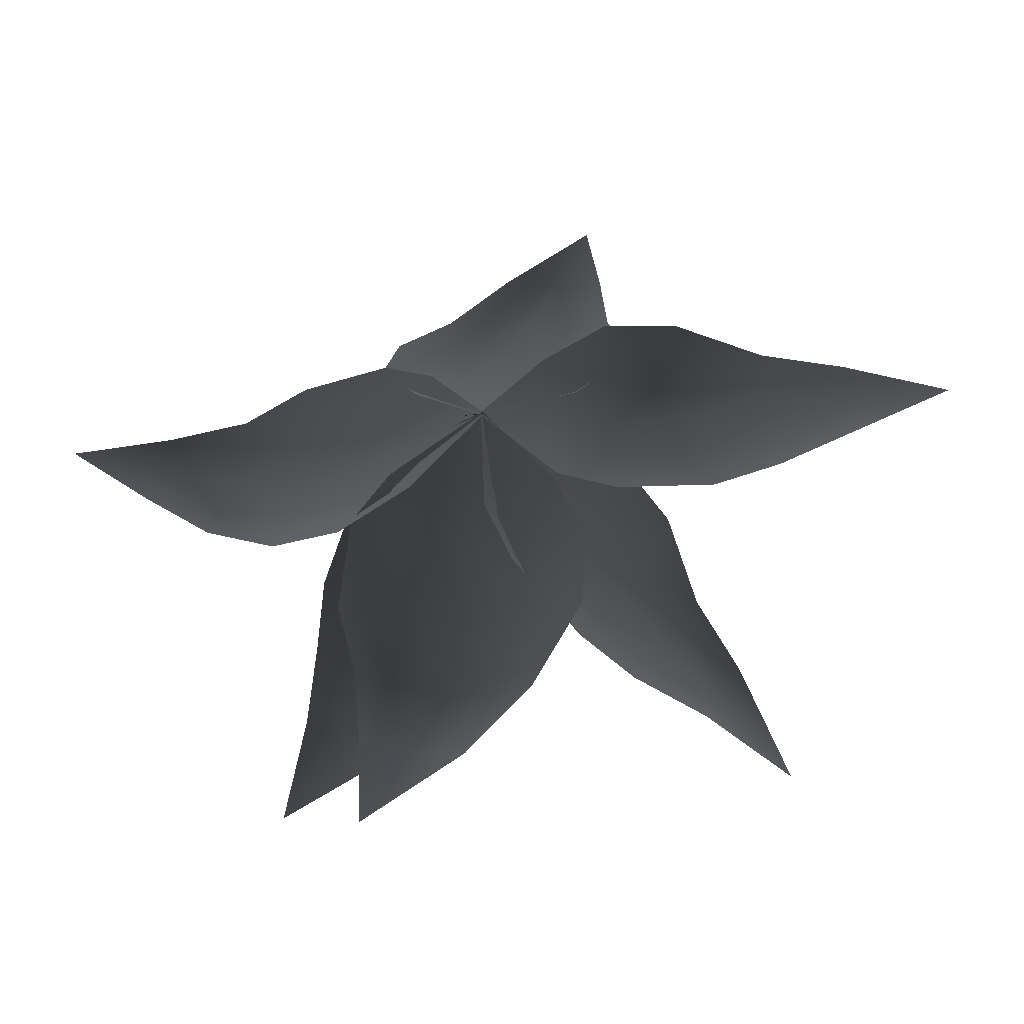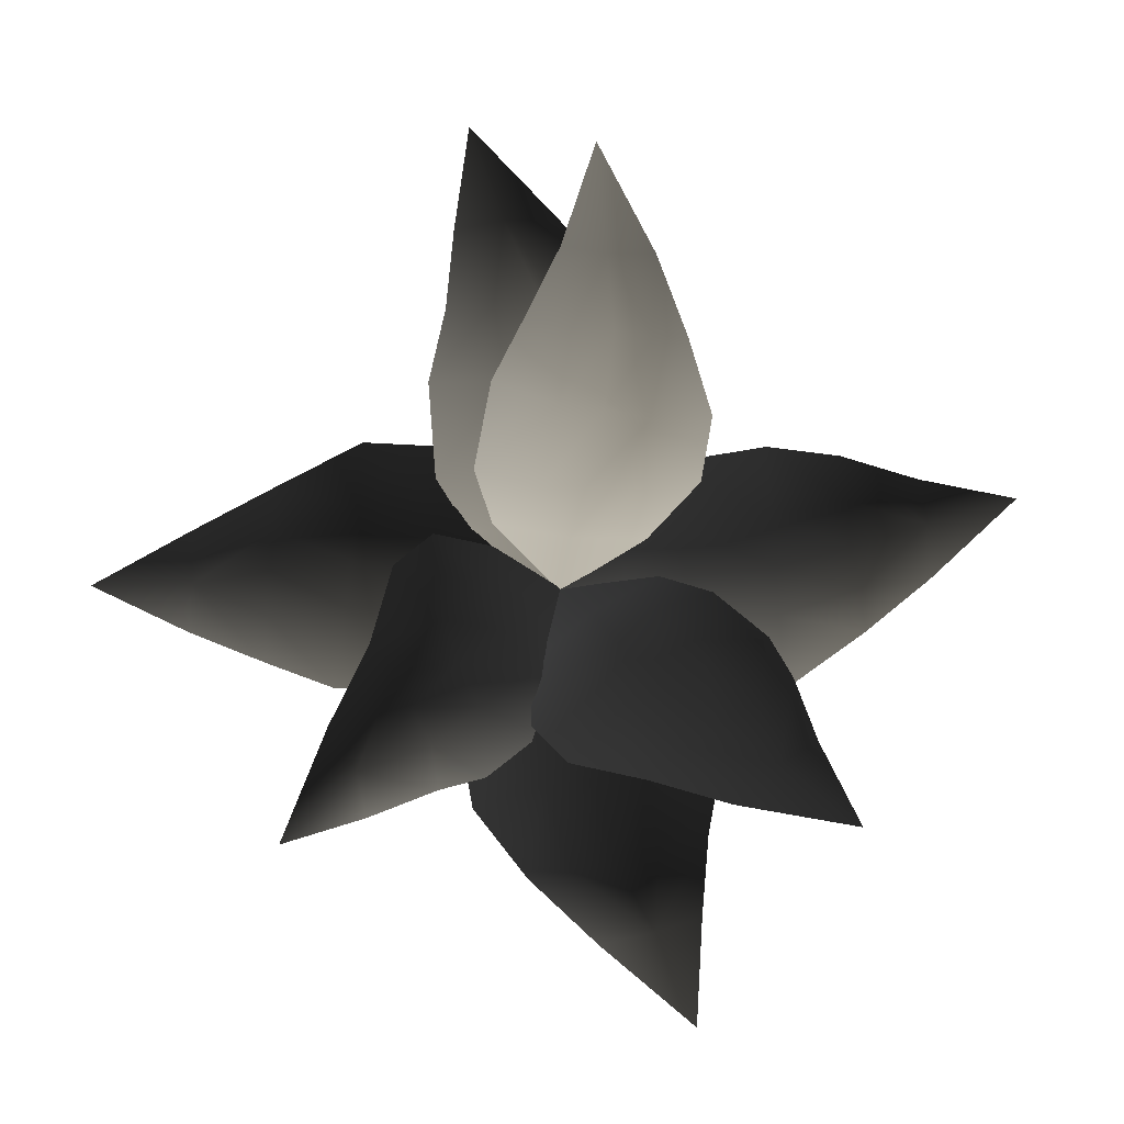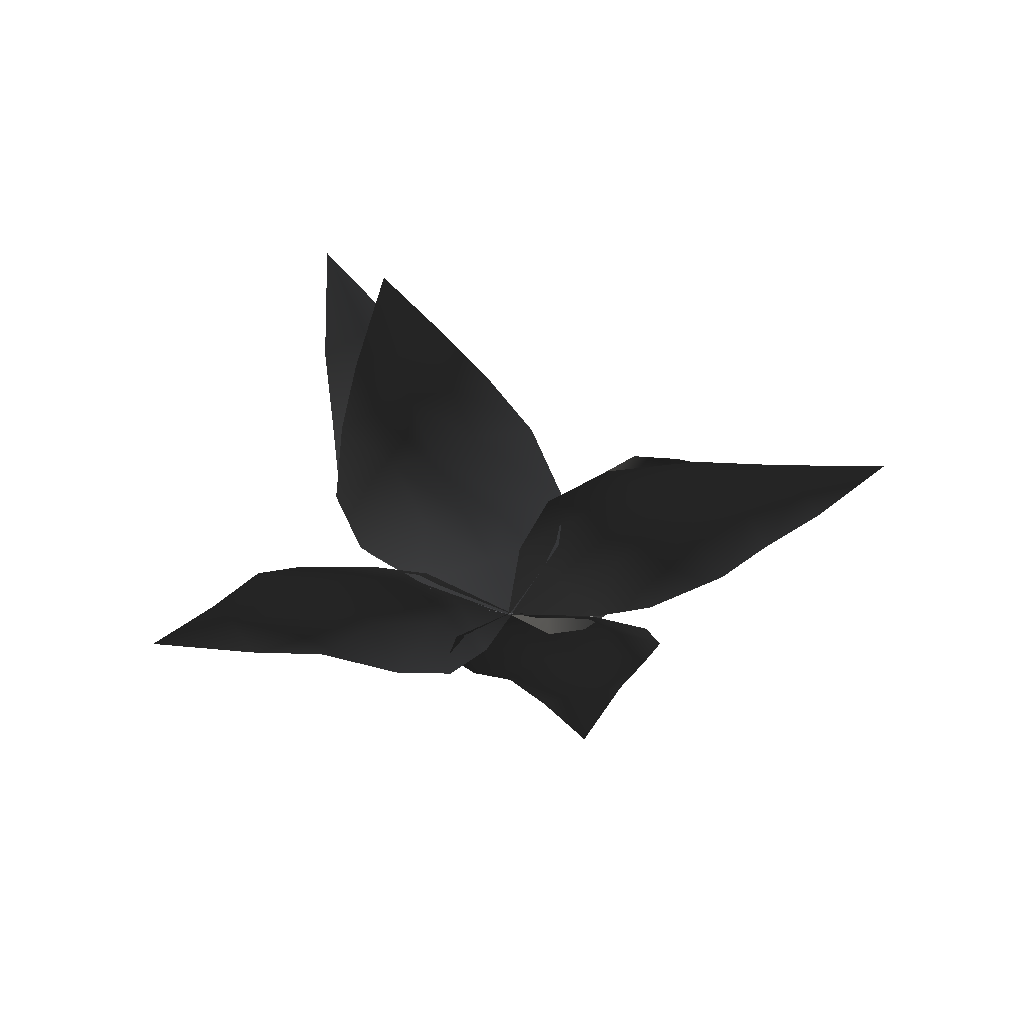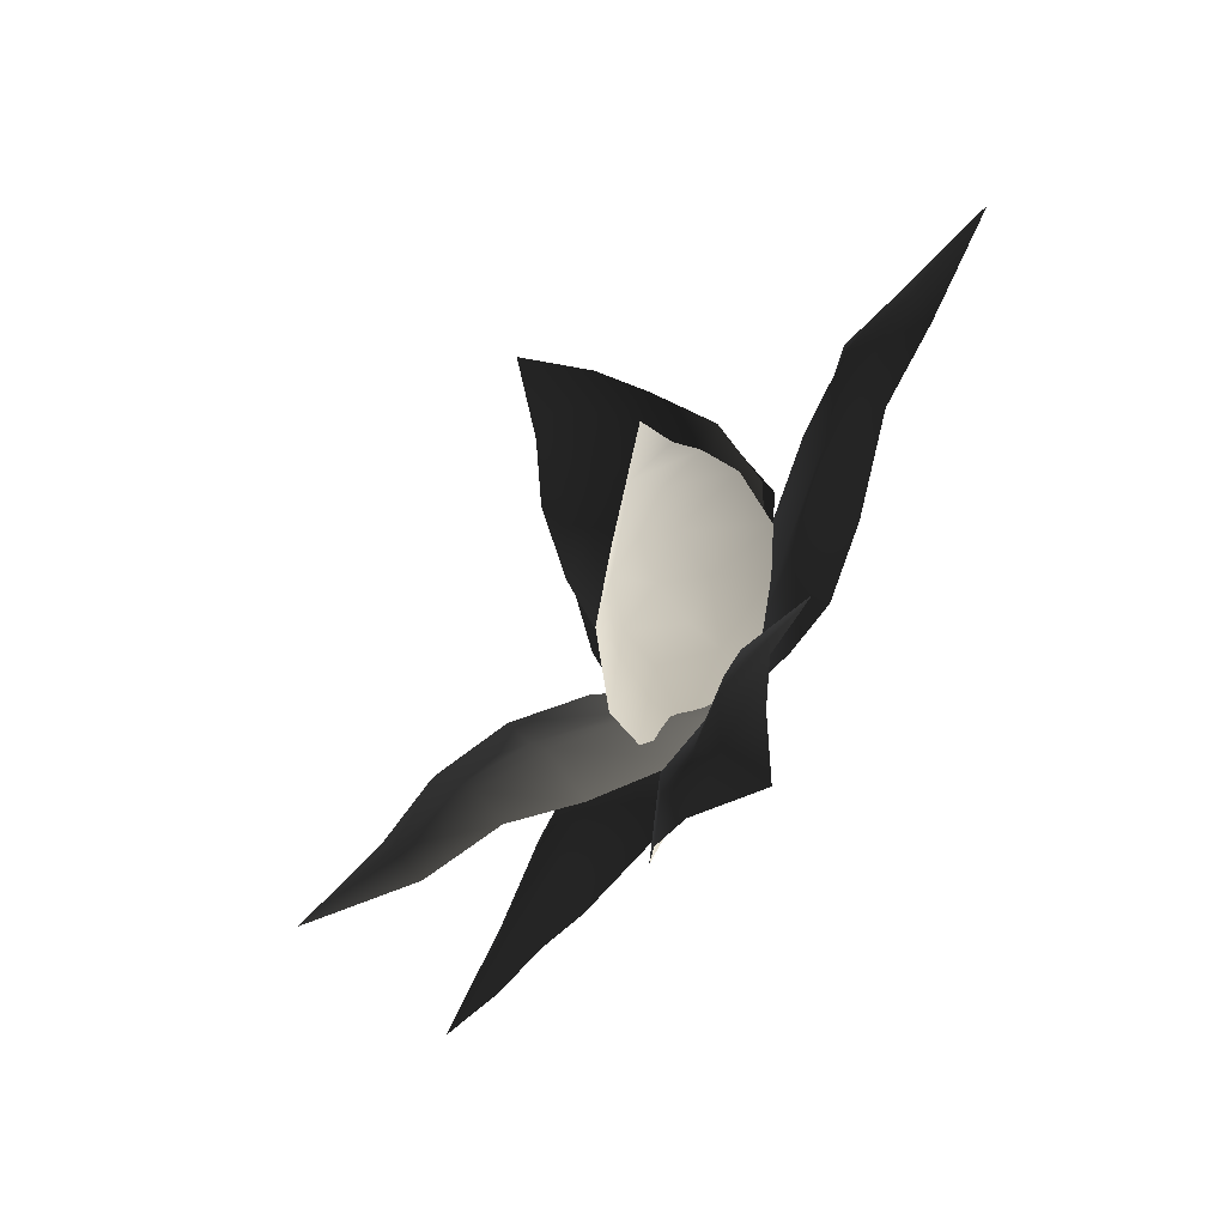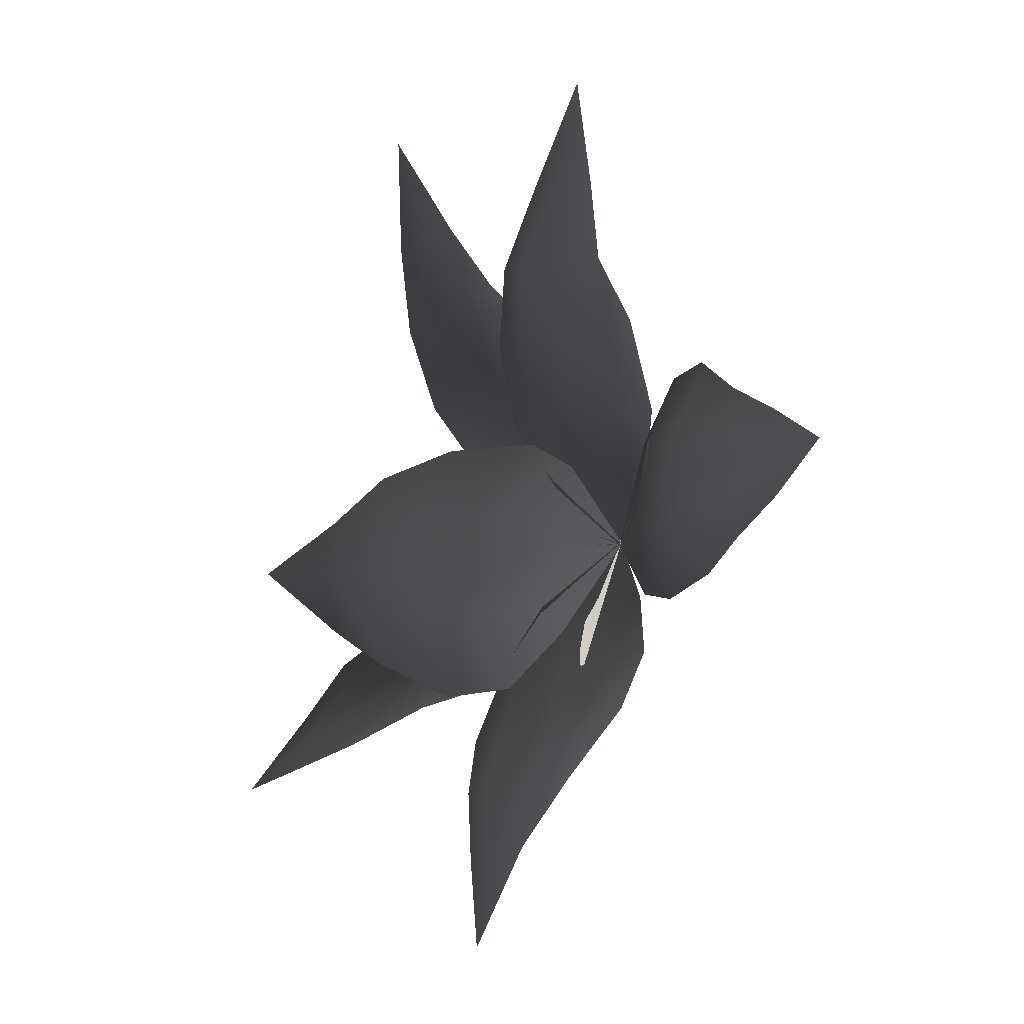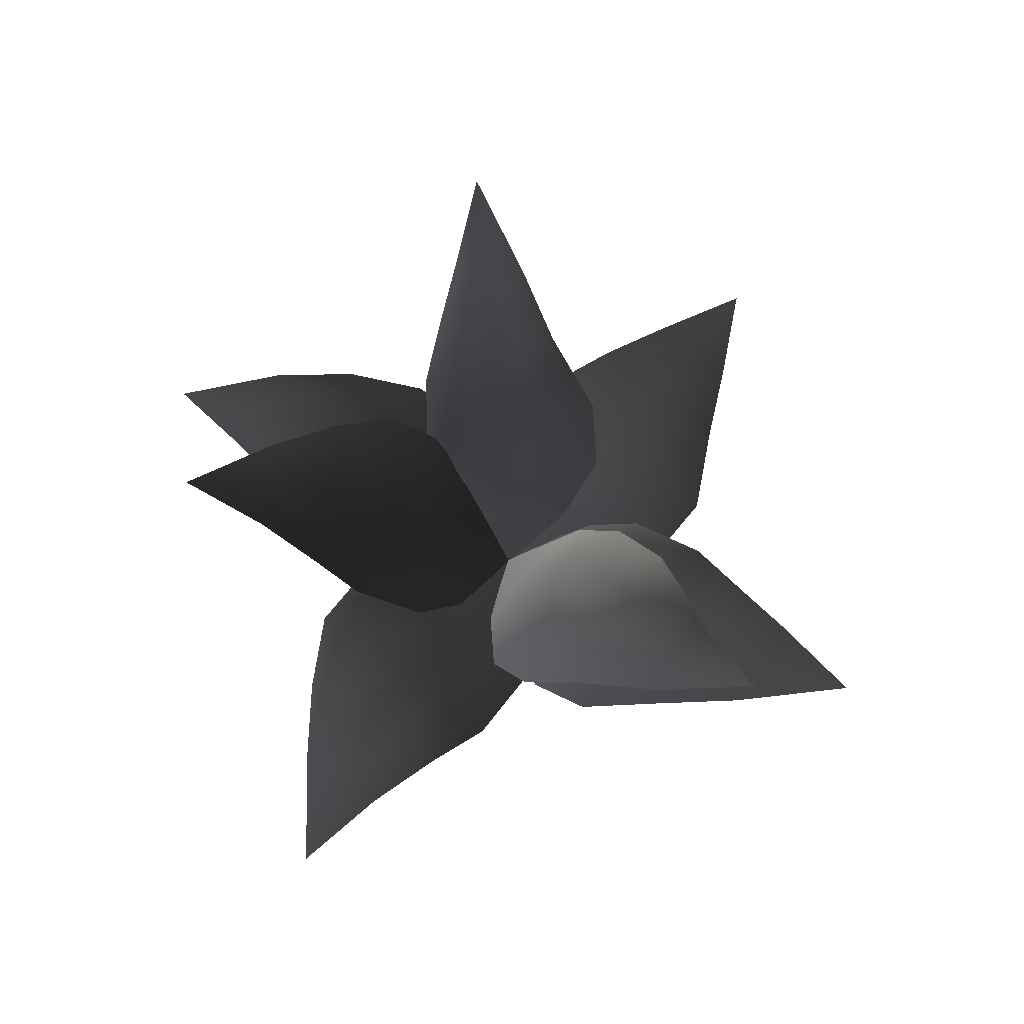
<metadata>
{"format":"obj","ext":"obj","renderer":"f3d","projection":"perspective","resolution":1024,"background":"white","views":[{"elev":-46.1,"azim":-169.3,"up":"+Y"},{"elev":-10.1,"azim":-2.3,"up":"+Y"},{"elev":-36.2,"azim":-151.0,"up":"+Z"},{"elev":-62.9,"azim":58.8,"up":"+Y"},{"elev":18.7,"azim":128.4,"up":"+Y"},{"elev":65.3,"azim":131.2,"up":"+Z"}]}
</metadata>
<code>
v 2.36 -1.132 0.4548
v 1.593 -1.246 0.2701
v 1.391 -0.4812 0.562
v 2.27 -0.3847 0.7762
v 0.8118 -0.8207 0.1623
v 0.679 0.08127 0.2819
v -0.0261 -0.006632 -0.01258
v 3.193 -0.5447 0.6743
v 3.138 -0.1065 0.837
v 3.906 0.03797 0.6001
v 3.859 0.6009 0.7487
v 4.87 0.9292 0.536
v 3.793 1.099 0.6838
v 0.6161 0.9899 0.2065
v 3.035 0.3322 0.799
v 2.997 0.8248 0.8706
v 2.206 0.6685 0.8051
v 2.243 0.1401 0.7088
v 1.219 0.5985 0.5643
v 1.325 0.07226 0.4852
v 2.944 1.325 0.7871
v 2.183 1.474 0.5402
v 1.18 1.348 0.2812
v -1.753 -0.07696 1.862
v -1.36 0.3457 1.359
v -0.7907 -0.1918 1.318
v -1.238 -0.6362 1.944
v -0.7388 0.3314 0.7464
v -0.2751 -0.3549 0.5876
v 0.008353 0.01646 -0.02328
v -1.966 -0.9556 2.33
v -1.712 -1.229 2.369
v -2.347 -1.79 2.581
v -2.064 -2.226 2.586
v -2.763 -2.962 3.075
v -1.975 -2.649 2.301
v 0.02441 -1.088 0.3119
v -1.548 -1.57 2.221
v -1.344 -1.927 2.16
v -0.8721 -1.484 1.723
v -1.104 -1.065 1.771
v -0.3133 -1.012 1.017
v -0.6106 -0.632 1.109
v -1.284 -2.341 1.903
v -0.8028 -2.16 1.343
v -0.2119 -1.632 0.6199
v 1.538 1.628 1.304
v 1.461 1.036 0.7743
v 0.7416 0.845 1.051
v 0.8745 1.522 1.616
v 0.9077 0.4855 0.39
v 0.08479 0.4621 0.5711
v -0.0002685 -0.01751 -0.02401
v 1.243 2.304 1.886
v 0.866 2.268 2.053
v 0.884 3.07 2.306
v 0.3808 3.028 2.441
v 0.2475 4.055 2.877
v -0.08995 3.108 2.416
v -0.7414 0.5946 0.6145
v 0.4661 2.304 2.095
v 0.02933 2.316 2.183
v -0.08118 1.631 1.75
v 0.3926 1.615 1.631
v -0.252 0.8847 1.143
v 0.2308 0.921 1.042
v -0.4404 2.449 2.131
v -0.7751 1.896 1.633
v -0.9435 1.103 0.9906
v 0.01106 -2.032 1.596
v -0.3423 -1.596 1.066
v 0.1329 -0.9875 1.189
v 0.5372 -1.509 1.772
v -0.3259 -0.8836 0.5704
v 0.315 -0.3366 0.5784
v -0.01457 0.0106 -0.02363
v 0.7624 -2.257 2.186
v 1.113 -1.931 2.237
v 1.587 -2.528 2.531
v 2.031 -2.132 2.62
v 2.772 -2.776 2.976
v 2.433 -1.9 2.444
v 1.035 0.07416 0.4521
v 1.465 -1.728 2.185
v 1.851 -1.447 2.183
v 1.381 -0.9708 1.739
v 0.9786 -1.288 1.695
v 0.923 -0.3851 1.068
v 0.5591 -0.7318 1.066
v 2.251 -1.214 2.019
v 2.071 -0.7275 1.498
v 1.573 -0.1489 0.7888
v 1.152 2.265 0.7456
v 1.242 1.548 0.4662
v 0.4939 1.289 0.7477
v 0.4408 2.094 1.062
v 0.8192 0.789 0.2526
v -0.07369 0.6215 0.3947
v 0.006214 -0.02353 -0.01708
v 0.6259 2.985 1.096
v 0.176 2.907 1.254
v -0.05402 3.757 1.208
v -0.647 3.702 1.361
v -1.016 4.709 1.395
v -1.169 3.602 1.311
v -0.9844 0.5547 0.3574
v -0.2495 2.878 1.233
v -0.7434 2.809 1.313
v -0.6236 2.023 1.142
v -0.0869 2.102 1.038
v -0.5821 1.108 0.7888
v -0.06406 1.23 0.6974
v -1.25 2.76 1.255
v -1.427 2.051 0.931
v -1.347 1.097 0.5541
v -2.128 1.507 0.4242
v -1.349 1.509 0.2676
v -1.295 0.7168 0.5591
v -2.156 0.7209 0.7234
v -0.6571 0.949 0.1625
v -0.6828 0.03773 0.282
v 0.02685 0.001993 -0.01258
v -3.034 0.9832 0.5807
v -3.047 0.4864 0.6625
v -3.896 0.5257 0.5164
v -3.89 -0.06888 0.5928
v -4.953 -0.0795 0.5167
v -3.926 -0.56 0.4717
v -0.7786 -0.8681 0.207
v -3.071 0.07416 0.611
v -3.094 -0.4084 0.6512
v -2.272 -0.3216 0.7066
v -2.233 0.1991 0.6457
v -1.311 -0.3751 0.5597
v -1.323 0.1596 0.4853
v -3.099 -0.8881 0.4921
v -2.399 -1.136 0.4252
v -1.397 -1.125 0.2855
v -0.9312 -2.415 0.615
v -1.064 -1.697 0.3976
v -0.3152 -1.388 0.6662
v -0.1941 -2.211 0.9541
v -0.7208 -0.8872 0.2272
v 0.1586 -0.6416 0.3324
v -0.009568 0.02411 -0.01452
v -0.367 -3.154 0.9197
v 0.05648 -3.06 1.116
v 0.3479 -3.826 1.062
v 0.9212 -3.7 1.096
v 1.352 -4.651 0.9259
v 1.414 -3.541 0.9556
v 1.055 -0.479 0.2498
v 0.5035 -2.968 1.074
v 0.9692 -2.811 1.095
v 0.8526 -2.054 0.943
v 0.329 -2.168 0.86
v 0.7363 -1.103 0.6499
v 0.2322 -1.269 0.5794
v 1.492 -2.686 0.9187
v 1.651 -1.958 0.6822
v 1.483 -0.9944 0.369
g P_DF_Fern_01_(6)_685_13
f 1 3 2
f 1 4 3
f 5 2 3
f 5 3 6
f 7 5 6
f 8 4 1
f 8 9 4
f 10 9 8
f 10 11 9
f 10 12 11
f 12 13 11
f 6 14 7
f 11 15 9
f 11 16 15
f 15 16 17
f 15 17 18
f 9 18 4
f 9 15 18
f 18 17 19
f 19 14 6
f 18 19 20
f 20 19 6
f 4 18 20
f 4 20 3
f 3 20 6
f 11 21 16
f 11 13 21
f 16 22 17
f 16 21 22
f 17 23 19
f 17 22 23
f 19 23 14
f 24 26 25
f 24 27 26
f 28 25 26
f 28 26 29
f 30 28 29
f 31 27 24
f 31 32 27
f 33 32 31
f 33 34 32
f 33 35 34
f 35 36 34
f 29 37 30
f 34 38 32
f 34 39 38
f 38 39 40
f 38 40 41
f 32 41 27
f 32 38 41
f 41 40 42
f 42 37 29
f 41 42 43
f 43 42 29
f 27 41 43
f 27 43 26
f 26 43 29
f 34 44 39
f 34 36 44
f 39 45 40
f 39 44 45
f 40 46 42
f 40 45 46
f 42 46 37
f 47 49 48
f 47 50 49
f 51 48 49
f 51 49 52
f 53 51 52
f 54 50 47
f 54 55 50
f 56 55 54
f 56 57 55
f 56 58 57
f 58 59 57
f 52 60 53
f 57 61 55
f 57 62 61
f 61 62 63
f 61 63 64
f 55 64 50
f 55 61 64
f 64 63 65
f 65 60 52
f 64 65 66
f 66 65 52
f 50 64 66
f 50 66 49
f 49 66 52
f 57 67 62
f 57 59 67
f 62 68 63
f 62 67 68
f 63 69 65
f 63 68 69
f 65 69 60
f 70 72 71
f 70 73 72
f 74 71 72
f 74 72 75
f 76 74 75
f 77 73 70
f 77 78 73
f 79 78 77
f 79 80 78
f 79 81 80
f 81 82 80
f 75 83 76
f 80 84 78
f 80 85 84
f 84 85 86
f 84 86 87
f 78 87 73
f 78 84 87
f 87 86 88
f 88 83 75
f 87 88 89
f 89 88 75
f 73 87 89
f 73 89 72
f 72 89 75
f 80 90 85
f 80 82 90
f 85 91 86
f 85 90 91
f 86 92 88
f 86 91 92
f 88 92 83
f 93 95 94
f 93 96 95
f 97 94 95
f 97 95 98
f 99 97 98
f 100 96 93
f 100 101 96
f 102 101 100
f 102 103 101
f 102 104 103
f 104 105 103
f 98 106 99
f 103 107 101
f 103 108 107
f 107 108 109
f 107 109 110
f 101 110 96
f 101 107 110
f 110 109 111
f 111 106 98
f 110 111 112
f 112 111 98
f 96 110 112
f 96 112 95
f 95 112 98
f 103 113 108
f 103 105 113
f 108 114 109
f 108 113 114
f 109 115 111
f 109 114 115
f 111 115 106
f 116 118 117
f 116 119 118
f 120 117 118
f 120 118 121
f 122 120 121
f 123 119 116
f 123 124 119
f 125 124 123
f 125 126 124
f 125 127 126
f 127 128 126
f 121 129 122
f 126 130 124
f 126 131 130
f 130 131 132
f 130 132 133
f 124 133 119
f 124 130 133
f 133 132 134
f 134 129 121
f 133 134 135
f 135 134 121
f 119 133 135
f 119 135 118
f 118 135 121
f 126 136 131
f 126 128 136
f 131 137 132
f 131 136 137
f 132 138 134
f 132 137 138
f 134 138 129
f 139 141 140
f 139 142 141
f 143 140 141
f 143 141 144
f 145 143 144
f 146 142 139
f 146 147 142
f 148 147 146
f 148 149 147
f 148 150 149
f 150 151 149
f 144 152 145
f 149 153 147
f 149 154 153
f 153 154 155
f 153 155 156
f 147 156 142
f 147 153 156
f 156 155 157
f 157 152 144
f 156 157 158
f 158 157 144
f 142 156 158
f 142 158 141
f 141 158 144
f 149 159 154
f 149 151 159
f 154 160 155
f 154 159 160
f 155 161 157
f 155 160 161
f 157 161 152

</code>
